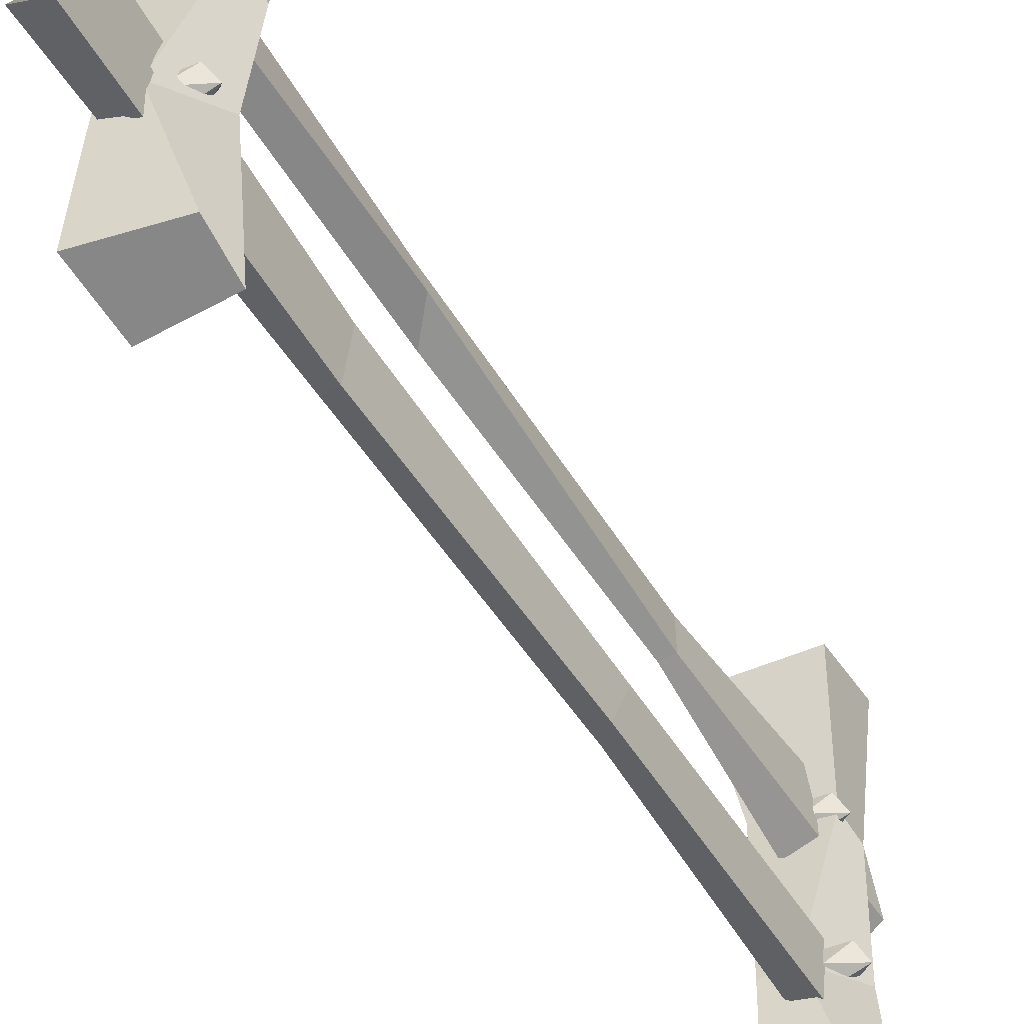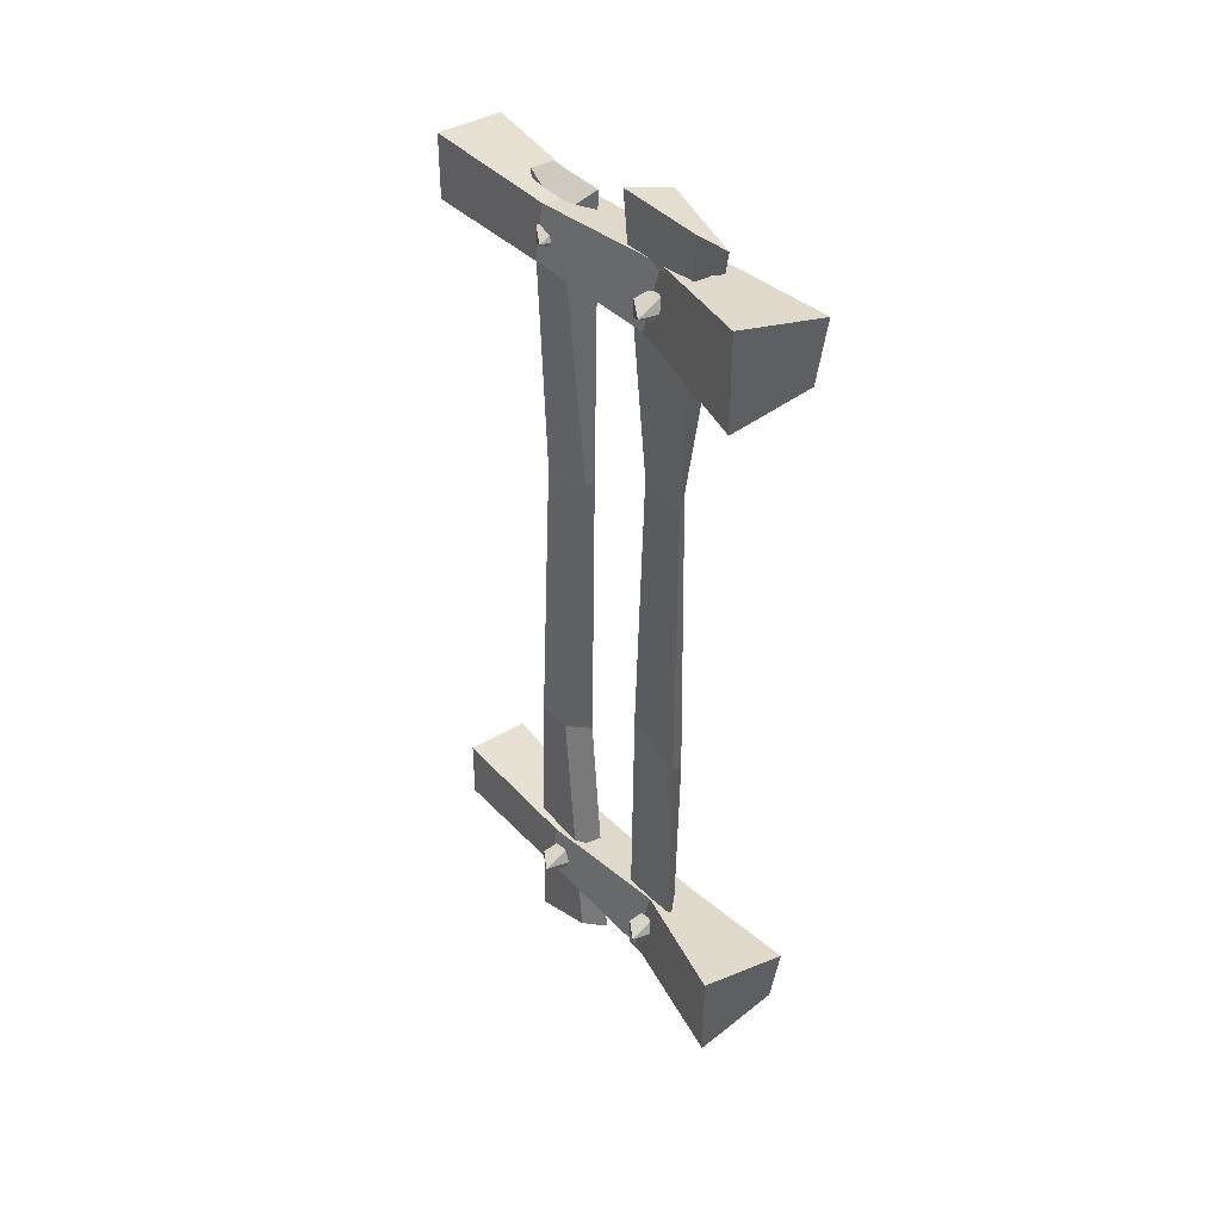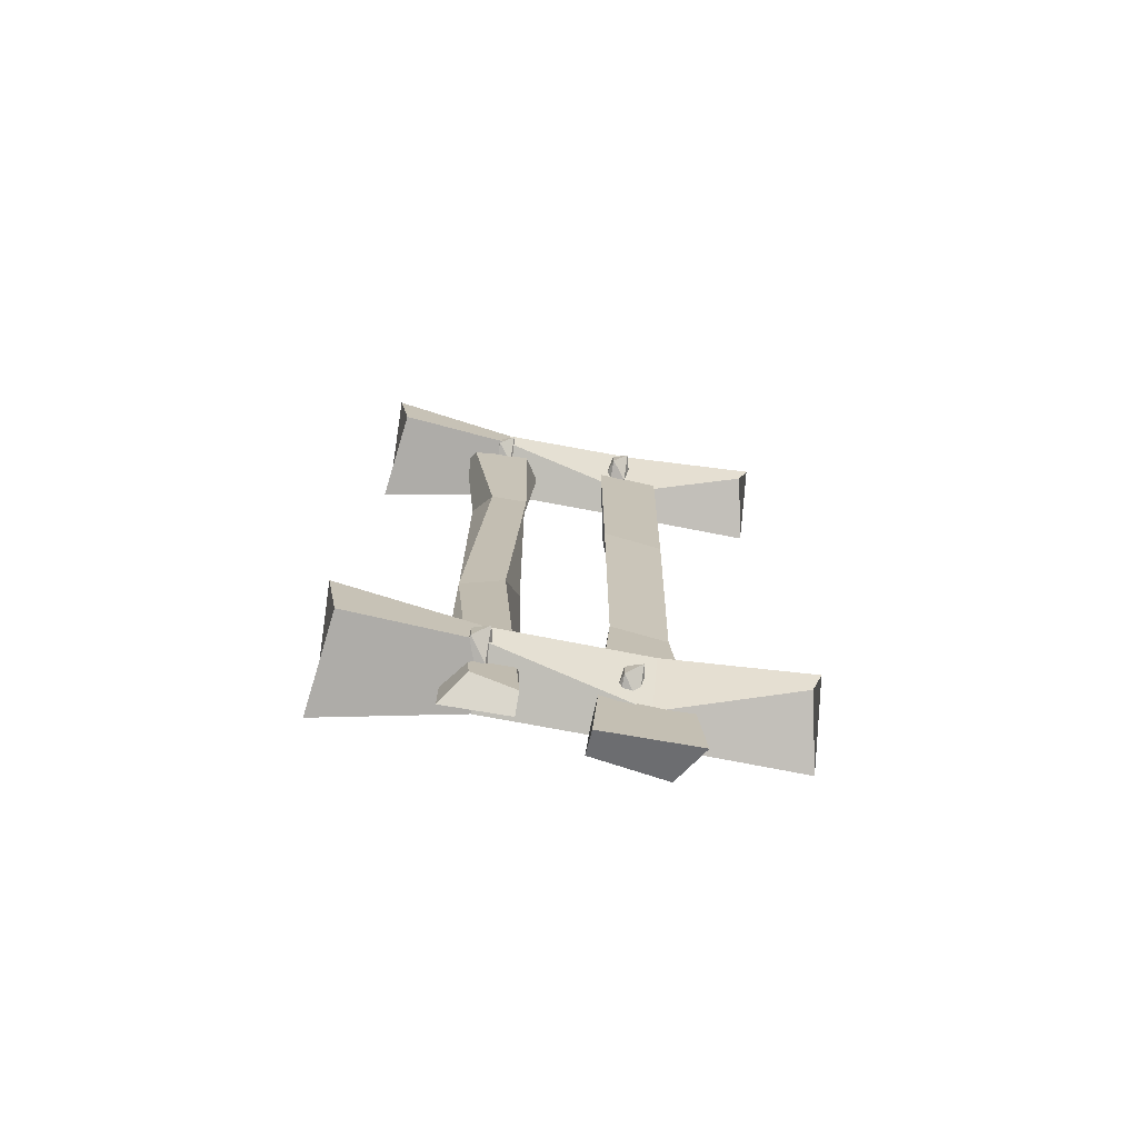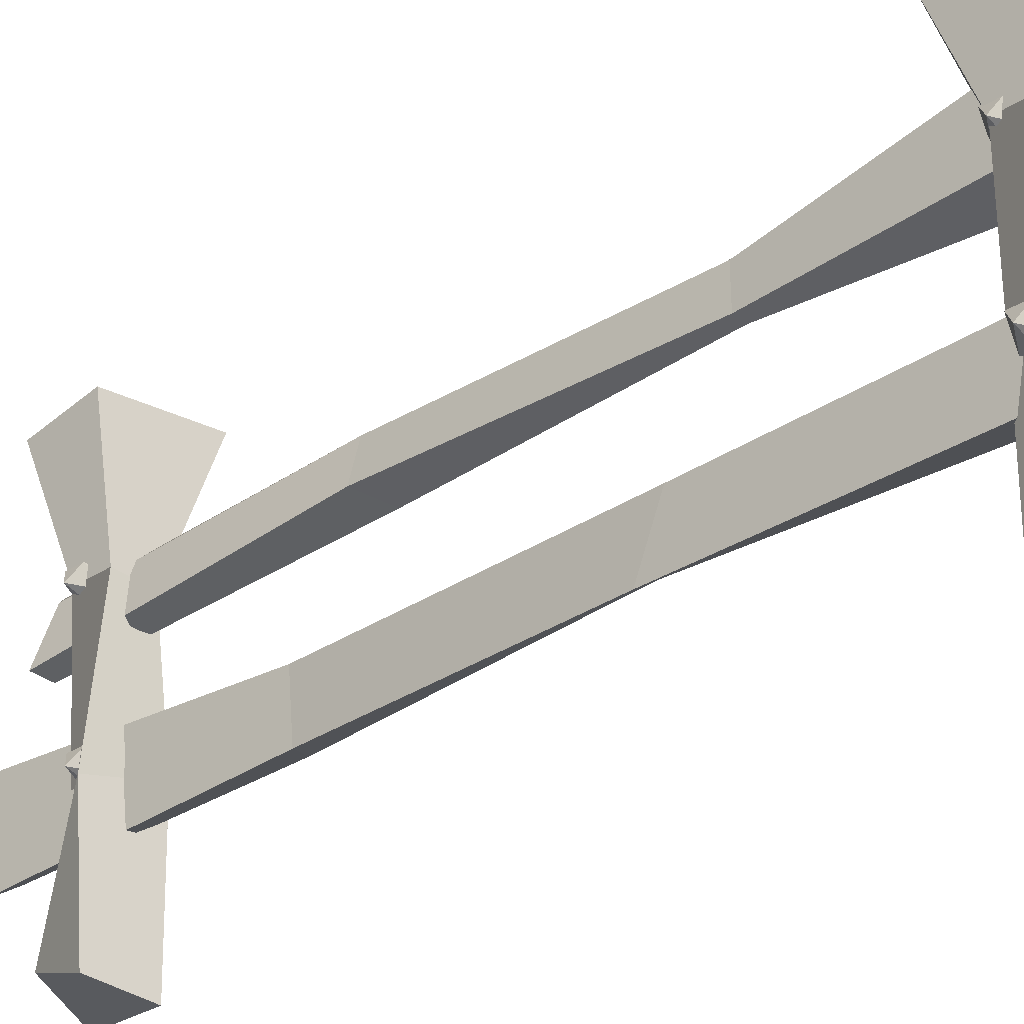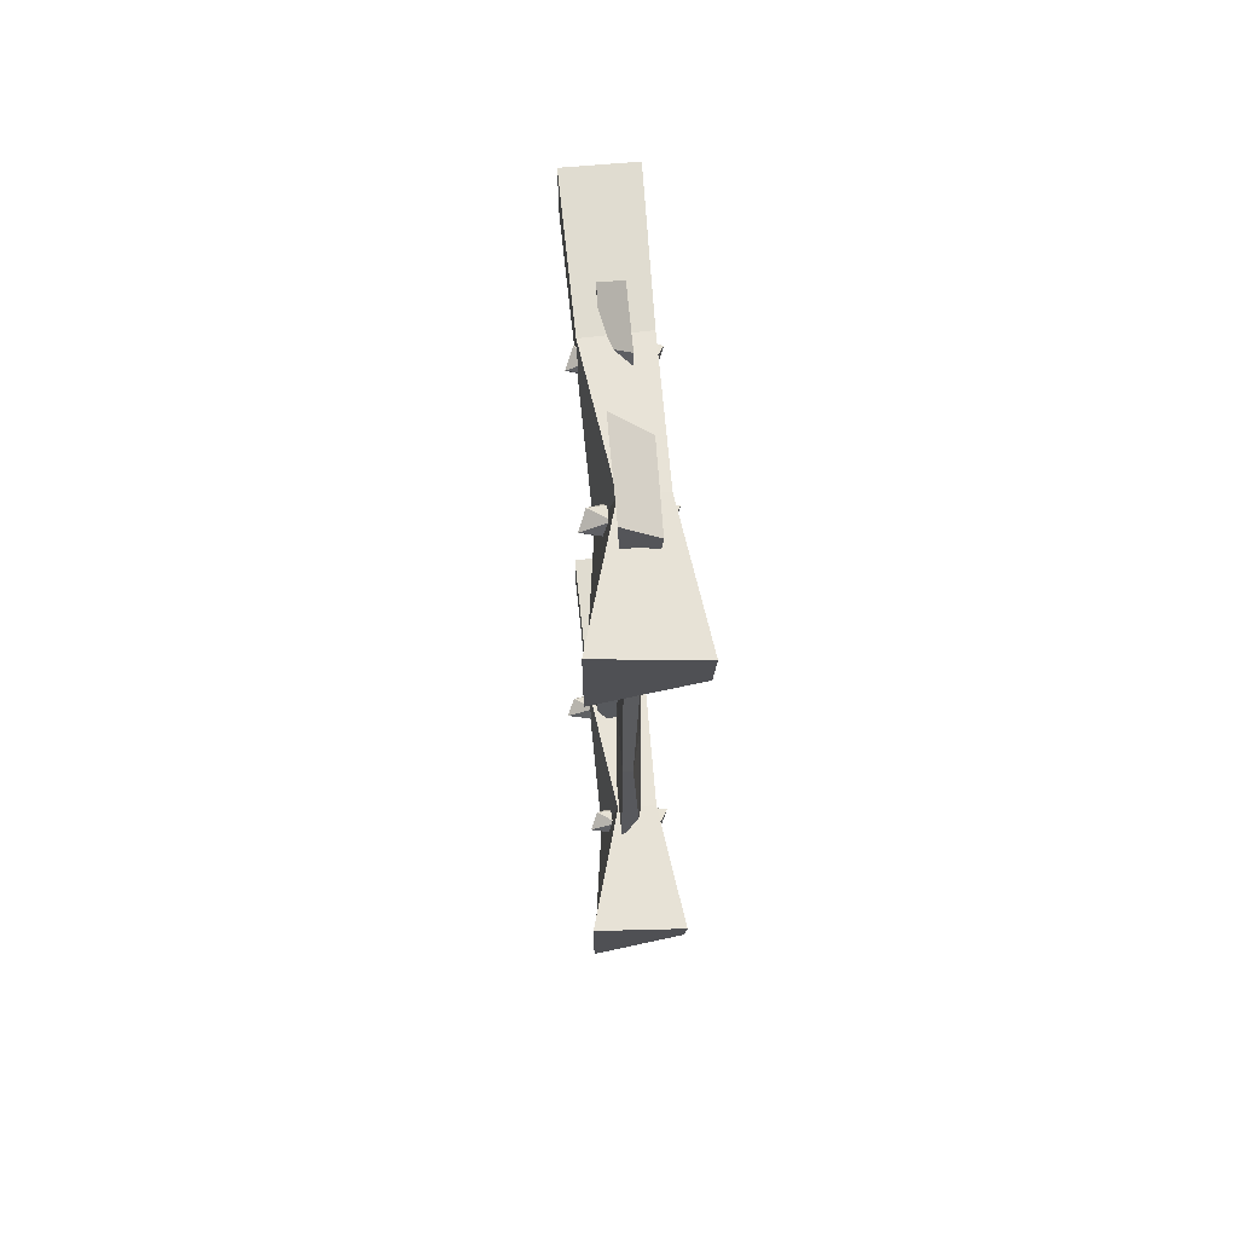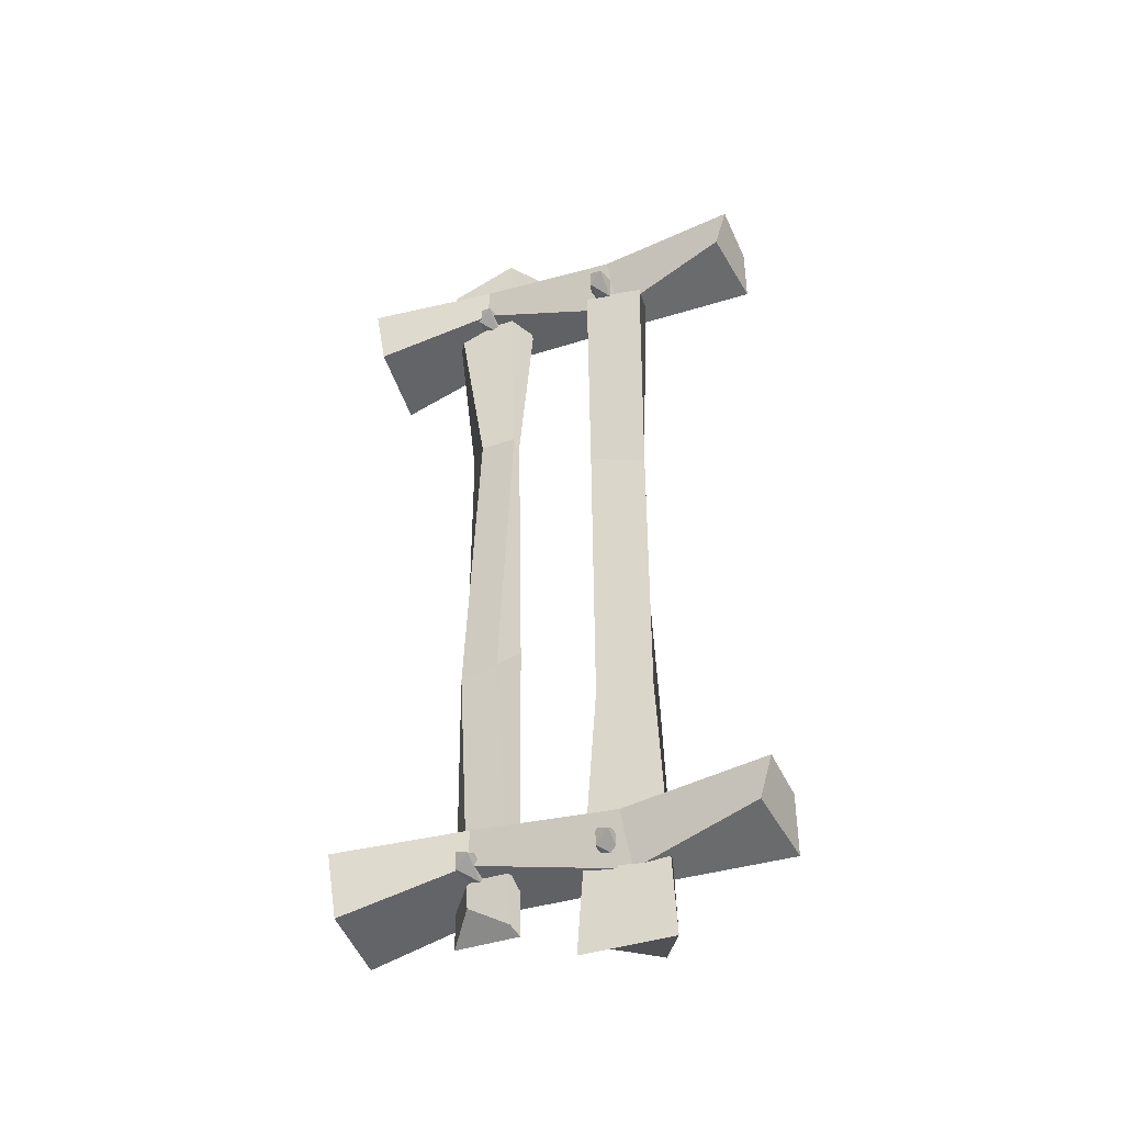
<metadata>
{"format":"obj","ext":"obj","renderer":"f3d","projection":"perspective","resolution":1024,"background":"white","views":[{"elev":-53.2,"azim":-149.6,"up":"+Y"},{"elev":39.4,"azim":143.3,"up":"+Z"},{"elev":-73.5,"azim":-99.8,"up":"+Z"},{"elev":-31.9,"azim":-47.9,"up":"+Y"},{"elev":66.7,"azim":174.9,"up":"+Z"},{"elev":-40.7,"azim":-67.5,"up":"+Z"}]}
</metadata>
<code>
o Icosphere.003
v -0.02012 0.2749 0.6558
v -0.07479 0.2582 0.6399
v 0.000763 0.2582 0.6301
v 0.04746 0.2582 0.6558
v 0.000763 0.2582 0.6814
v -0.07479 0.2582 0.6716
v -0.041 0.2311 0.6301
v 0.03455 0.2311 0.6399
v 0.03455 0.2311 0.6716
v -0.041 0.2311 0.6814
v -0.08769 0.2311 0.6558
v -0.02012 0.2145 0.6558
f 1 2 3
f 2 1 6
f 1 3 4
f 1 4 5
f 1 5 6
f 2 6 11
f 3 2 7
f 4 3 8
f 5 4 9
f 6 5 10
f 2 11 7
f 3 7 8
f 4 8 9
f 5 9 10
f 6 10 11
f 7 11 12
f 8 7 12
f 9 8 12
f 10 9 12
f 11 10 12
o Icosphere.002
v -0.000726 0.2851 -0.6142
v -0.06017 0.2684 -0.6301
v 0.02198 0.2684 -0.6399
v 0.07275 0.2684 -0.6142
v 0.02198 0.2684 -0.5886
v -0.06017 0.2684 -0.5984
v -0.02343 0.2414 -0.6399
v 0.05872 0.2414 -0.6301
v 0.05872 0.2414 -0.5984
v -0.02343 0.2414 -0.5886
v -0.07421 0.2414 -0.6142
v -0.000726 0.2247 -0.6142
f 13 15 14
f 14 18 13
f 13 16 15
f 13 17 16
f 13 18 17
f 14 23 18
f 15 19 14
f 16 20 15
f 17 21 16
f 18 22 17
f 14 19 23
f 15 20 19
f 16 21 20
f 17 22 21
f 18 23 22
f 19 24 23
f 20 24 19
f 21 24 20
f 22 24 21
f 23 24 22
o Icosphere.001
v -0.02372 0.5115 -0.6165
v -0.08173 0.4948 -0.6323
v -0.001558 0.4948 -0.6421
v 0.04799 0.4948 -0.6165
v -0.001558 0.4948 -0.5908
v -0.08173 0.4948 -0.6006
v -0.04587 0.4678 -0.6421
v 0.0343 0.4678 -0.6323
v 0.0343 0.4678 -0.6006
v -0.04587 0.4678 -0.5908
v -0.09542 0.4678 -0.6165
v -0.02372 0.4511 -0.6165
f 25 27 26
f 26 30 25
f 25 28 27
f 25 29 28
f 25 30 29
f 26 35 30
f 27 31 26
f 28 32 27
f 29 33 28
f 30 34 29
f 26 31 35
f 27 32 31
f 28 33 32
f 29 34 33
f 30 35 34
f 31 36 35
f 32 36 31
f 33 36 32
f 34 36 33
f 35 36 34
o Icosphere
v -0.01846 0.5115 0.648
v -0.07379 0.4948 0.6321
v 0.002677 0.4948 0.6223
v 0.04994 0.4948 0.648
v 0.002677 0.4948 0.6737
v -0.07379 0.4948 0.6639
v -0.03959 0.4678 0.6223
v 0.03687 0.4678 0.6321
v 0.03687 0.4678 0.6639
v -0.03959 0.4678 0.6737
v -0.08685 0.4678 0.648
v -0.01846 0.4511 0.648
f 37 39 38
f 38 42 37
f 37 40 39
f 37 41 40
f 37 42 41
f 38 47 42
f 39 43 38
f 40 44 39
f 41 45 40
f 42 46 41
f 38 43 47
f 39 44 43
f 40 45 44
f 41 46 45
f 42 47 46
f 43 48 47
f 44 48 43
f 45 48 44
f 46 48 45
f 47 48 46
o Cube.003_Cube.004
v -0.00186 0.2412 0.6806
v 0.02593 0.3119 -0.7507
v -0.002443 0.1678 0.7249
v 0.02653 0.1904 -0.796
v -0.0421 0.2791 0.725
v -0.03107 0.3121 -0.7961
v -0.04209 0.1678 0.7244
v -0.03106 0.1504 -0.797
v -0.0161 0.2777 0.2131
v 0.002846 0.2031 0.213
v -0.03336 0.1747 0.17
v -0.03393 0.2777 0.2129
v 0.008723 0.245 -0.3139
v 0.008728 0.1801 -0.3143
v -0.01549 0.1801 -0.3146
v -0.02594 0.2775 -0.3142
v -0.0333 0.2224 0.1656
f 61 62 52 50
f 62 63 56 52
f 63 64 54 56
f 64 61 50 54
f 51 49 53 55
f 56 54 50 52
f 53 49 57 60
f 55 53 60 59
f 51 55 59 58
f 49 51 58 57
f 60 57 61 64
f 59 60 64 63
f 58 59 63 62
f 57 58 62 61
o Cube.002_Cube.003
v -0.04505 0.4896 -0.6839
v -0.05402 0.5603 0.7477
v -0.04505 0.4161 -0.7282
v -0.05402 0.4388 0.793
v -0.005395 0.5275 -0.7288
v 0.003577 0.5605 0.7924
v -0.005395 0.4161 -0.7282
v 0.003577 0.3987 0.7932
v -0.02466 0.5261 -0.2166
v -0.04361 0.4514 -0.2163
v -0.006836 0.423 -0.1738
v -0.006836 0.5261 -0.2166
v -0.04256 0.4934 0.3107
v -0.04256 0.4285 0.311
v -0.01834 0.4285 0.311
v -0.007887 0.5258 0.3105
v -0.006836 0.4708 -0.1693
f 78 79 69 67
f 79 80 73 69
f 80 81 71 73
f 81 78 67 71
f 68 66 70 72
f 73 71 67 69
f 70 66 74 77
f 72 70 77 76
f 68 72 76 75
f 66 68 75 74
f 77 74 78 81
f 76 77 81 80
f 75 76 80 79
f 74 75 79 78
o Cube.001_Cube.002
v -0.08133 -0.003712 0.6412
v -0.1075 0.6873 0.5778
v -0.08133 -0.02528 0.7144
v -0.1075 0.7088 0.6995
v 0.03451 -0.02528 0.603
v 0.06072 0.7088 0.5778
v 0.03451 -0.02528 0.7144
v 0.06072 0.7088 0.7396
v -0.02177 0.2218 0.6071
v -0.07712 0.2218 0.6817
v 0.0303 0.2423 0.7103
v 0.0303 0.2218 0.6071
v -0.07405 0.4762 0.6425
v -0.07405 0.4762 0.7074
v -0.003299 0.4762 0.7074
v 0.02723 0.4762 0.61
v 0.0303 0.2446 0.6626
f 95 96 86 84
f 96 97 90 86
f 97 98 88 90
f 98 95 84 88
f 85 83 87 89
f 90 88 84 86
f 87 83 91 94
f 89 87 94 93
f 85 89 93 92
f 83 85 92 91
f 94 91 95 98
f 93 94 98 97
f 92 93 97 96
f 91 92 96 95
o Cube_Cube.001
v -0.08133 -0.003712 -0.6278
v -0.1075 0.6873 -0.6912
v -0.08133 -0.02528 -0.5546
v -0.1075 0.7088 -0.5695
v 0.03451 -0.02528 -0.666
v 0.06072 0.7088 -0.6912
v 0.03451 -0.02528 -0.5546
v 0.06072 0.7088 -0.5294
v -0.02177 0.2218 -0.662
v -0.07712 0.2218 -0.5873
v 0.0303 0.2423 -0.5587
v 0.0303 0.2218 -0.662
v -0.07405 0.4762 -0.6266
v -0.07405 0.4762 -0.5616
v -0.003299 0.4762 -0.5616
v 0.02723 0.4762 -0.659
v 0.0303 0.2446 -0.6064
f 112 113 103 101
f 113 114 107 103
f 114 115 105 107
f 115 112 101 105
f 102 100 104 106
f 107 105 101 103
f 104 100 108 111
f 106 104 111 110
f 102 106 110 109
f 100 102 109 108
f 111 108 112 115
f 110 111 115 114
f 109 110 114 113
f 108 109 113 112

</code>
